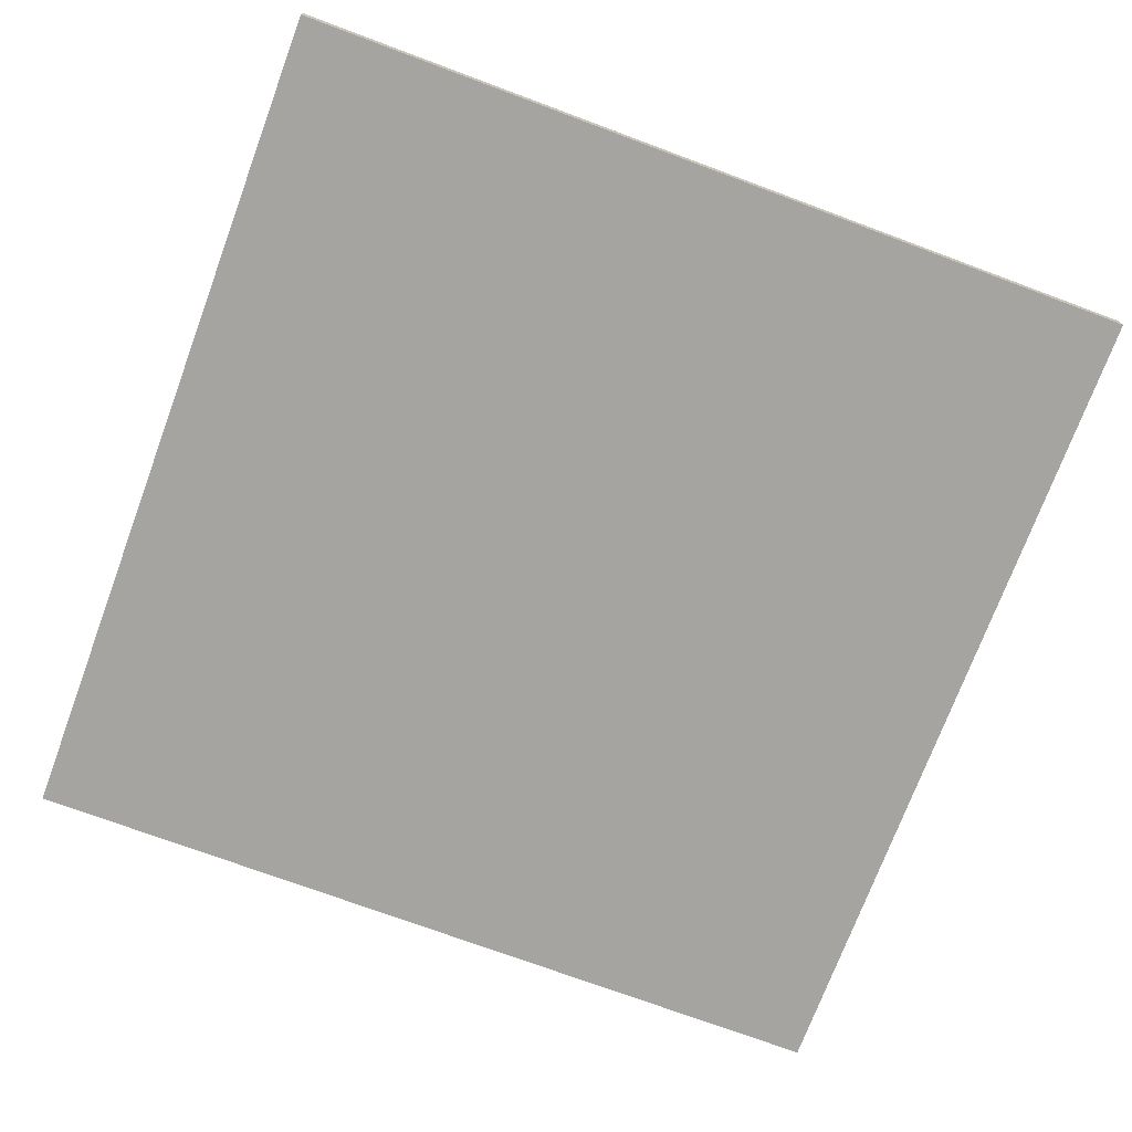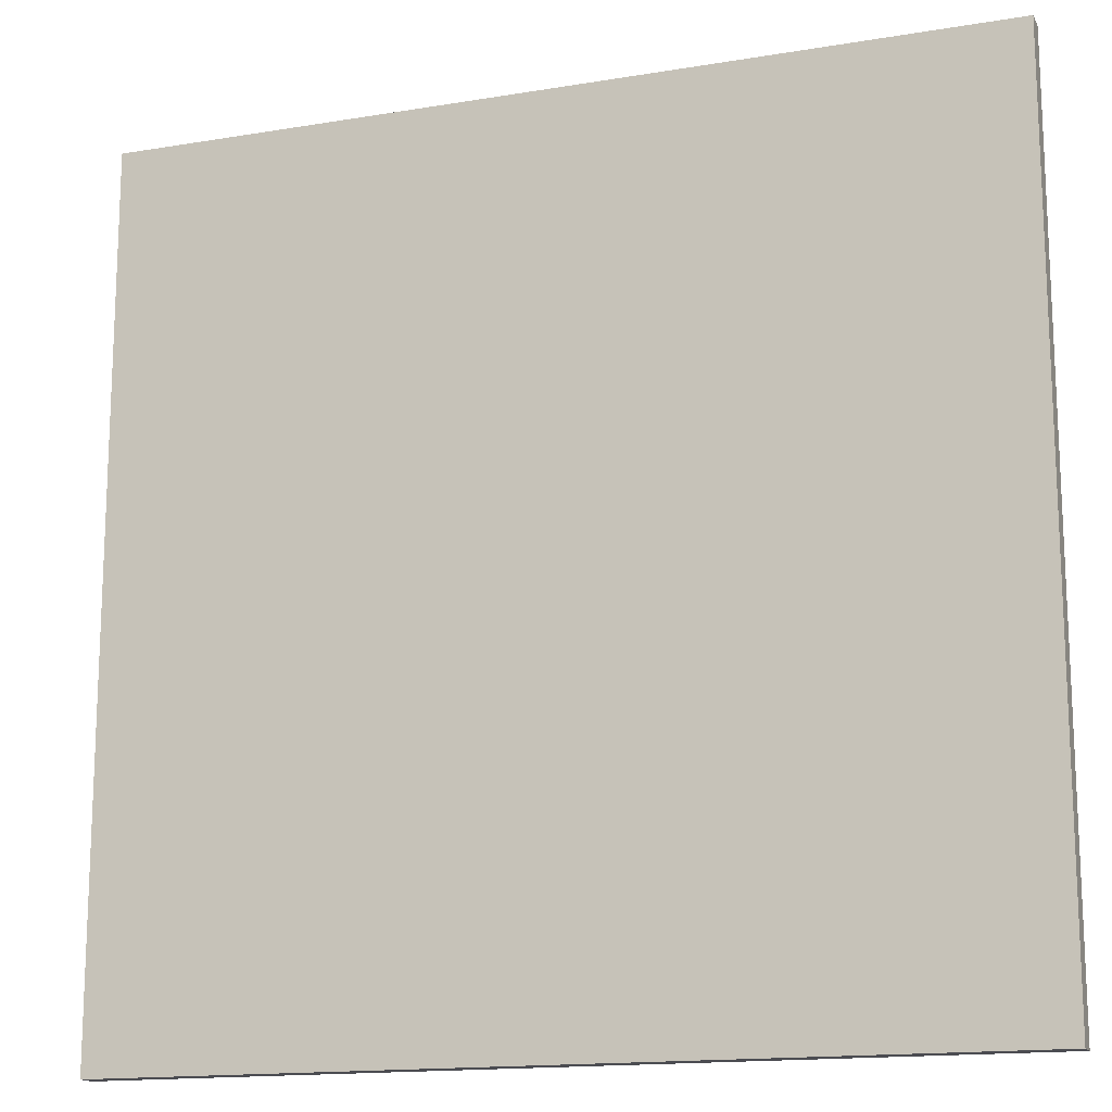
<metadata>
{"format":"obj","ext":"obj","renderer":"f3d","projection":"perspective","resolution":1024,"background":"white","views":[{"elev":-73.2,"azim":159.6,"up":"+Y"},{"elev":-15.4,"azim":19.5,"up":"+Z"}]}
</metadata>
<code>
o
v -2 0 2
v -2 0 -2
v -2 0.1 2
v -2 0.1 -2
v 2 0 2
v 2 0 -2
v 2 0.1 2
v 2 0.1 -2
v -2 0 2
v -2 0.1 2
v 2 0 2
v 2 0.1 2
v -2 0 -2
v -2 0.1 -2
v 2 0 -2
v 2 0.1 -2
v -2 0 2
v 2 0 2
v -1.9 0 1.9
v -1.7 0 1.9
v 1.7 0 1.9
v 1.6 0 1.8
v 1.7 0 1.8
v -1.9 0 1.7
v -1.7 0 1.7
v 1.8 0 1.7
v 1.9 0 1.7
v 1.4 0 1.6
v 1.6 0 1.6
v 1.7 0 1.6
v 1.8 0 1.6
v 1.9 0 1.6
v 1.7 0 1.5
v 1.8 0 1.5
v 1.2 0 1.4
v 1.4 0 1.4
v 1.5 0 1.3
v 1.7 0 1.3
v 1.1 0 1.2
v 1.2 0 1.2
v 1.4 0 1.2
v 1.5 0 1.2
v 1.7 0 1.2
v 1.4 0 1.1
v 1.5 0 1.1
v 0.9 0 1
v 1.1 0 1
v 1.3 0 1
v 1.4 0 1
v 1.2 0 0.9
v 1.3 0 0.9
v 1.4 0 0.9
v 0.7 0 0.8
v 0.9 0 0.8
v 1.2 0 0.8
v 1.3 0 0.8
v -0.7 0 0.7
v 0.7 0 0.7
v 1 0 0.7
v 1.2 0 0.7
v -0.8 0 0.6
v -0.7 0 0.6
v 0.8 0 0.6
v 0.9 0 0.6
v 1 0 0.6
v 1.2 0 0.6
v -0.9 0 0.5
v -0.8 0 0.5
v 0.8 0 0.5
v 0.9 0 0.5
v 1 0 0.5
v 0.9 0 0.4
v 1 0 0.4
v 0.9 0 -0.4
v 1 0 -0.4
v 1 0 -0.5
v 1.2 0 -0.5
v -1 0 -0.6
v -0.9 0 -0.6
v 0.9 0 -0.6
v 1.1 0 -0.6
v 1.2 0 -0.6
v 1.4 0 -0.6
v -1.2 0 -0.7
v -1 0 -0.7
v -0.9 0 -0.7
v -0.8 0 -0.7
v 0.8 0 -0.7
v 0.9 0 -0.7
v 1.1 0 -0.7
v -1 0 -0.8
v -0.9 0 -0.8
v -0.8 0 -0.8
v -0.7 0 -0.8
v 0.7 0 -0.8
v 0.8 0 -0.8
v 0.9 0 -0.8
v 1.4 0 -0.8
v 1.7 0 -0.8
v -1.4 0 -0.9
v -1.2 0 -0.9
v -1.1 0 -0.9
v -1 0 -0.9
v -0.9 0 -0.9
v -0.8 0 -0.9
v -0.7 0 -0.9
v 0.7 0 -0.9
v 0.8 0 -0.9
v 1.1 0 -0.9
v 1.3 0 -0.9
v -1.2 0 -1
v -1.1 0 -1
v -1 0 -1
v -0.7 0 -1
v 0.7 0 -1
v 1.1 0 -1
v 1.3 0 -1
v 1.7 0 -1
v 1.8 0 -1
v -1.7 0 -1.1
v -1.4 0 -1.1
v -1.3 0 -1.1
v -1.2 0 -1.1
v -1.1 0 -1.1
v 1.2 0 -1.1
v 1.3 0 -1.1
v 1.5 0 -1.1
v 1.6 0 -1.1
v -1.8 0 -1.2
v -1.7 0 -1.2
v -1.5 0 -1.2
v -1.4 0 -1.2
v -1.3 0 -1.2
v -1.2 0 -1.2
v 1.1 0 -1.2
v 1.2 0 -1.2
v 1.5 0 -1.2
v 1.6 0 -1.2
v -1.9 0 -1.3
v -1.8 0 -1.3
v -1.5 0 -1.3
v -1.4 0 -1.3
v 1.3 0 -1.3
v 1.5 0 -1.3
v 1.6 0 -1.3
v 1.7 0 -1.3
v 1.8 0 -1.3
v 1.9 0 -1.3
v -1.9 0 -1.4
v -1.8 0 -1.4
v -1.5 0 -1.4
v -1.4 0 -1.4
v -1.3 0 -1.4
v -1.2 0 -1.4
v -1.1 0 -1.4
v 1.2 0 -1.4
v 1.3 0 -1.4
v 1.5 0 -1.4
v 1.6 0 -1.4
v 1.7 0 -1.4
v -1.9 0 -1.5
v -1.8 0 -1.5
v -1.4 0 -1.5
v -1.3 0 -1.5
v -1.1 0 -1.5
v -1 0 -1.5
v 1.1 0 -1.5
v 1.2 0 -1.5
v 1.3 0 -1.5
v 1.7 0 -1.5
v 1.8 0 -1.5
v -1.3 0 -1.6
v -1.2 0 -1.6
v 0.9 0 -1.6
v 1.1 0 -1.6
v 1.2 0 -1.6
v -1.9 0 -1.7
v -1.7 0 -1.7
v -1.3 0 -1.7
v -1.2 0 -1.7
v -1.1 0 -1.7
v -1 0 -1.7
v -0.9 0 -1.7
v 1 0 -1.7
v 1.1 0 -1.7
v 1.7 0 -1.7
v 1.8 0 -1.7
v 1.9 0 -1.7
v -1.2 0 -1.8
v -1.1 0 -1.8
v -1 0 -1.8
v -0.9 0 -1.8
v 0.8 0 -1.8
v 0.9 0 -1.8
v 1 0 -1.8
v 1.1 0 -1.8
v -1.9 0 -1.9
v -1.7 0 -1.9
v -1.1 0 -1.9
v -1 0 -1.9
v -0.9 0 -1.9
v 0.8 0 -1.9
v 0.9 0 -1.9
v 1 0 -1.9
v 1.7 0 -1.9
v 1.9 0 -1.9
v -2 0 -2
v 2 0 -2
v -2 0.1 2
v 2 0.1 2
v -1.9 0.1 1.9
v -1.7 0.1 1.9
v 1.7 0.1 1.9
v 1.6 0.1 1.8
v 1.7 0.1 1.8
v -1.9 0.1 1.7
v -1.7 0.1 1.7
v 1.8 0.1 1.7
v 1.9 0.1 1.7
v 1.4 0.1 1.6
v 1.6 0.1 1.6
v 1.7 0.1 1.6
v 1.8 0.1 1.6
v 1.9 0.1 1.6
v 1.7 0.1 1.5
v 1.8 0.1 1.5
v 1.2 0.1 1.4
v 1.4 0.1 1.4
v 1.5 0.1 1.3
v 1.7 0.1 1.3
v 1.1 0.1 1.2
v 1.2 0.1 1.2
v 1.4 0.1 1.2
v 1.5 0.1 1.2
v 1.7 0.1 1.2
v 1.4 0.1 1.1
v 1.5 0.1 1.1
v 0.9 0.1 1
v 1.1 0.1 1
v 1.3 0.1 1
v 1.4 0.1 1
v 1.2 0.1 0.9
v 1.3 0.1 0.9
v 1.4 0.1 0.9
v 0.7 0.1 0.8
v 0.9 0.1 0.8
v 1.2 0.1 0.8
v 1.3 0.1 0.8
v -0.7 0.1 0.7
v 0.7 0.1 0.7
v 1 0.1 0.7
v 1.2 0.1 0.7
v -0.8 0.1 0.6
v -0.7 0.1 0.6
v 0.8 0.1 0.6
v 0.9 0.1 0.6
v 1 0.1 0.6
v 1.2 0.1 0.6
v -0.9 0.1 0.5
v -0.8 0.1 0.5
v 0.8 0.1 0.5
v 0.9 0.1 0.5
v 1 0.1 0.5
v 0.9 0.1 0.4
v 1 0.1 0.4
v 0.9 0.1 -0.4
v 1 0.1 -0.4
v 1 0.1 -0.5
v 1.2 0.1 -0.5
v -1 0.1 -0.6
v -0.9 0.1 -0.6
v 0.9 0.1 -0.6
v 1.1 0.1 -0.6
v 1.2 0.1 -0.6
v 1.4 0.1 -0.6
v -1.2 0.1 -0.7
v -1 0.1 -0.7
v -0.9 0.1 -0.7
v -0.8 0.1 -0.7
v 0.8 0.1 -0.7
v 0.9 0.1 -0.7
v 1.1 0.1 -0.7
v -1 0.1 -0.8
v -0.9 0.1 -0.8
v -0.8 0.1 -0.8
v -0.7 0.1 -0.8
v 0.7 0.1 -0.8
v 0.8 0.1 -0.8
v 0.9 0.1 -0.8
v 1.4 0.1 -0.8
v 1.7 0.1 -0.8
v -1.4 0.1 -0.9
v -1.2 0.1 -0.9
v -1.1 0.1 -0.9
v -1 0.1 -0.9
v -0.9 0.1 -0.9
v -0.8 0.1 -0.9
v -0.7 0.1 -0.9
v 0.7 0.1 -0.9
v 0.8 0.1 -0.9
v 1.1 0.1 -0.9
v 1.3 0.1 -0.9
v -1.2 0.1 -1
v -1.1 0.1 -1
v -1 0.1 -1
v -0.7 0.1 -1
v 0.7 0.1 -1
v 1.1 0.1 -1
v 1.3 0.1 -1
v 1.7 0.1 -1
v 1.8 0.1 -1
v -1.7 0.1 -1.1
v -1.4 0.1 -1.1
v -1.3 0.1 -1.1
v -1.2 0.1 -1.1
v -1.1 0.1 -1.1
v 1.2 0.1 -1.1
v 1.3 0.1 -1.1
v 1.5 0.1 -1.1
v 1.6 0.1 -1.1
v -1.8 0.1 -1.2
v -1.7 0.1 -1.2
v -1.5 0.1 -1.2
v -1.4 0.1 -1.2
v -1.3 0.1 -1.2
v -1.2 0.1 -1.2
v 1.1 0.1 -1.2
v 1.2 0.1 -1.2
v 1.5 0.1 -1.2
v 1.6 0.1 -1.2
v -1.9 0.1 -1.3
v -1.8 0.1 -1.3
v -1.5 0.1 -1.3
v -1.4 0.1 -1.3
v 1.3 0.1 -1.3
v 1.5 0.1 -1.3
v 1.6 0.1 -1.3
v 1.7 0.1 -1.3
v 1.8 0.1 -1.3
v 1.9 0.1 -1.3
v -1.9 0.1 -1.4
v -1.8 0.1 -1.4
v -1.5 0.1 -1.4
v -1.4 0.1 -1.4
v -1.3 0.1 -1.4
v -1.2 0.1 -1.4
v -1.1 0.1 -1.4
v 1.2 0.1 -1.4
v 1.3 0.1 -1.4
v 1.5 0.1 -1.4
v 1.6 0.1 -1.4
v 1.7 0.1 -1.4
v -1.9 0.1 -1.5
v -1.8 0.1 -1.5
v -1.4 0.1 -1.5
v -1.3 0.1 -1.5
v -1.1 0.1 -1.5
v -1 0.1 -1.5
v 1.1 0.1 -1.5
v 1.2 0.1 -1.5
v 1.3 0.1 -1.5
v 1.7 0.1 -1.5
v 1.8 0.1 -1.5
v -1.3 0.1 -1.6
v -1.2 0.1 -1.6
v 0.9 0.1 -1.6
v 1.1 0.1 -1.6
v 1.2 0.1 -1.6
v -1.9 0.1 -1.7
v -1.7 0.1 -1.7
v -1.3 0.1 -1.7
v -1.2 0.1 -1.7
v -1.1 0.1 -1.7
v -1 0.1 -1.7
v -0.9 0.1 -1.7
v 1 0.1 -1.7
v 1.1 0.1 -1.7
v 1.7 0.1 -1.7
v 1.8 0.1 -1.7
v 1.9 0.1 -1.7
v -1.2 0.1 -1.8
v -1.1 0.1 -1.8
v -1 0.1 -1.8
v -0.9 0.1 -1.8
v 0.8 0.1 -1.8
v 0.9 0.1 -1.8
v 1 0.1 -1.8
v 1.1 0.1 -1.8
v -1.9 0.1 -1.9
v -1.7 0.1 -1.9
v -1.1 0.1 -1.9
v -1 0.1 -1.9
v -0.9 0.1 -1.9
v 0.8 0.1 -1.9
v 0.9 0.1 -1.9
v 1 0.1 -1.9
v 1.7 0.1 -1.9
v 1.9 0.1 -1.9
v -2 0.1 -2
v 2 0.1 -2
f 3 2 1
f 4 2 3
f 5 6 7
f 7 6 8
f 11 10 9
f 12 10 11
f 13 14 15
f 15 14 16
f 19 18 17
f 20 18 19
f 21 18 20
f 22 21 20
f 23 18 21
f 23 21 22
f 24 19 17
f 24 20 19
f 25 22 20
f 25 20 24
f 26 18 23
f 26 23 22
f 27 18 26
f 28 22 25
f 28 25 24
f 29 26 22
f 29 22 28
f 30 26 29
f 31 27 26
f 31 26 30
f 32 18 27
f 32 27 31
f 33 31 30
f 33 30 29
f 33 29 28
f 34 32 31
f 34 31 33
f 35 28 24
f 36 33 28
f 36 28 35
f 37 36 35
f 37 33 36
f 38 34 33
f 38 33 37
f 39 35 24
f 40 37 35
f 40 35 39
f 41 37 40
f 42 38 37
f 42 37 41
f 43 34 38
f 43 38 42
f 44 42 41
f 44 41 40
f 44 40 39
f 45 43 42
f 45 42 44
f 46 39 24
f 47 44 39
f 47 39 46
f 48 44 47
f 49 45 44
f 49 44 48
f 50 48 47
f 50 47 46
f 51 49 48
f 51 48 50
f 52 45 49
f 52 49 51
f 53 46 24
f 54 50 46
f 54 46 53
f 55 51 50
f 55 50 54
f 56 52 51
f 56 51 55
f 57 53 24
f 58 54 53
f 58 53 57
f 58 55 54
f 59 55 58
f 60 56 55
f 60 55 59
f 61 57 24
f 62 59 58
f 62 57 61
f 62 58 57
f 63 59 62
f 64 59 63
f 65 60 59
f 65 59 64
f 66 56 60
f 66 60 65
f 67 61 24
f 68 62 61
f 68 61 67
f 68 63 62
f 69 64 63
f 69 63 68
f 70 65 64
f 70 64 69
f 71 66 65
f 71 65 70
f 72 69 68
f 72 68 67
f 72 71 70
f 72 70 69
f 73 66 71
f 73 71 72
f 74 72 67
f 74 73 72
f 75 66 73
f 75 73 74
f 76 75 74
f 76 66 75
f 77 56 66
f 77 66 76
f 78 67 24
f 79 74 67
f 79 67 78
f 79 76 74
f 79 77 76
f 80 77 79
f 81 77 80
f 82 56 77
f 82 77 81
f 83 45 52
f 83 56 82
f 83 52 56
f 84 78 24
f 85 80 79
f 85 78 84
f 85 79 78
f 86 80 85
f 87 80 86
f 88 80 87
f 89 81 80
f 89 80 88
f 90 82 81
f 90 81 89
f 90 83 82
f 91 85 84
f 91 86 85
f 92 87 86
f 92 86 91
f 93 88 87
f 93 87 92
f 94 88 93
f 95 88 94
f 96 89 88
f 96 88 95
f 97 90 89
f 97 89 96
f 98 45 83
f 98 83 90
f 99 34 43
f 99 45 98
f 99 43 45
f 100 84 24
f 101 91 84
f 101 84 100
f 102 91 101
f 103 92 91
f 103 91 102
f 104 93 92
f 104 92 103
f 105 94 93
f 105 93 104
f 106 95 94
f 106 94 105
f 107 96 95
f 107 95 106
f 108 97 96
f 108 96 107
f 109 98 90
f 109 97 108
f 109 90 97
f 109 99 98
f 110 99 109
f 111 101 100
f 111 102 101
f 112 103 102
f 112 102 111
f 113 104 103
f 113 103 112
f 113 105 104
f 113 106 105
f 114 107 106
f 114 106 113
f 115 108 107
f 115 107 114
f 115 109 108
f 116 110 109
f 116 109 115
f 117 99 110
f 117 110 116
f 118 34 99
f 118 99 117
f 119 32 34
f 119 34 118
f 120 100 24
f 121 111 100
f 121 100 120
f 122 111 121
f 123 112 111
f 123 111 122
f 124 114 113
f 124 112 123
f 124 116 115
f 124 117 116
f 124 115 114
f 124 113 112
f 125 117 124
f 126 118 117
f 126 117 125
f 126 119 118
f 127 119 126
f 128 119 127
f 129 120 24
f 130 122 121
f 130 120 129
f 130 121 120
f 131 122 130
f 132 122 131
f 133 123 122
f 133 122 132
f 134 125 124
f 134 123 133
f 134 124 123
f 135 125 134
f 136 126 125
f 136 125 135
f 136 127 126
f 137 128 127
f 137 127 136
f 138 119 128
f 138 128 137
f 139 24 17
f 139 129 24
f 140 131 130
f 140 129 139
f 140 130 129
f 141 132 131
f 141 131 140
f 142 133 132
f 142 132 141
f 142 134 133
f 143 137 136
f 143 136 135
f 144 138 137
f 144 137 143
f 145 119 138
f 145 138 144
f 146 119 145
f 147 32 119
f 147 119 146
f 148 18 32
f 148 32 147
f 149 140 139
f 149 139 17
f 150 141 140
f 150 140 149
f 151 142 141
f 151 141 150
f 152 134 142
f 152 142 151
f 153 134 152
f 154 135 134
f 154 134 153
f 155 135 154
f 156 143 135
f 157 144 143
f 157 143 156
f 158 145 144
f 158 144 157
f 159 146 145
f 159 145 158
f 160 147 146
f 160 146 159
f 160 148 147
f 161 149 17
f 161 150 149
f 162 151 150
f 162 150 161
f 162 152 151
f 163 153 152
f 163 152 162
f 164 155 154
f 164 153 163
f 164 154 153
f 165 135 155
f 165 155 164
f 166 135 165
f 167 156 135
f 167 135 166
f 168 157 156
f 168 156 167
f 169 159 158
f 169 157 168
f 169 160 159
f 169 158 157
f 170 148 160
f 170 160 169
f 171 148 170
f 172 166 165
f 172 164 163
f 172 165 164
f 172 163 162
f 172 162 161
f 173 166 172
f 174 167 166
f 175 168 167
f 175 167 174
f 176 169 168
f 176 168 175
f 176 170 169
f 177 161 17
f 177 172 161
f 178 172 177
f 179 173 172
f 179 172 178
f 180 166 173
f 180 173 179
f 181 166 180
f 182 174 166
f 182 166 181
f 183 174 182
f 184 175 174
f 185 176 175
f 185 175 184
f 186 171 170
f 186 176 185
f 186 170 176
f 187 148 171
f 187 171 186
f 188 18 148
f 188 148 187
f 189 181 180
f 189 179 178
f 189 180 179
f 190 183 182
f 190 181 189
f 190 182 181
f 191 183 190
f 192 174 183
f 192 183 191
f 193 174 192
f 194 184 174
f 194 174 193
f 195 185 184
f 195 184 194
f 196 186 185
f 196 185 195
f 197 178 177
f 197 177 17
f 198 189 178
f 198 178 197
f 198 190 189
f 199 191 190
f 199 190 198
f 200 192 191
f 200 191 199
f 201 193 192
f 201 192 200
f 202 194 193
f 202 193 201
f 203 195 194
f 203 194 202
f 204 196 195
f 204 195 203
f 205 187 186
f 205 196 204
f 205 186 196
f 205 188 187
f 206 18 188
f 206 188 205
f 207 205 204
f 207 204 203
f 207 206 205
f 207 200 199
f 207 203 202
f 207 199 198
f 207 197 17
f 207 201 200
f 207 198 197
f 207 202 201
f 208 18 206
f 208 206 207
f 209 210 211
f 211 210 212
f 212 210 213
f 212 213 214
f 213 210 215
f 214 213 215
f 209 211 216
f 211 212 216
f 212 214 217
f 216 212 217
f 215 210 218
f 214 215 218
f 218 210 219
f 217 214 220
f 216 217 220
f 214 218 221
f 220 214 221
f 221 218 222
f 218 219 223
f 222 218 223
f 219 210 224
f 223 219 224
f 222 223 225
f 221 222 225
f 220 221 225
f 223 224 226
f 225 223 226
f 216 220 227
f 220 225 228
f 227 220 228
f 227 228 229
f 228 225 229
f 225 226 230
f 229 225 230
f 216 227 231
f 227 229 232
f 231 227 232
f 232 229 233
f 229 230 234
f 233 229 234
f 230 226 235
f 234 230 235
f 233 234 236
f 232 233 236
f 231 232 236
f 234 235 237
f 236 234 237
f 216 231 238
f 231 236 239
f 238 231 239
f 239 236 240
f 236 237 241
f 240 236 241
f 239 240 242
f 238 239 242
f 240 241 243
f 242 240 243
f 241 237 244
f 243 241 244
f 216 238 245
f 238 242 246
f 245 238 246
f 242 243 247
f 246 242 247
f 243 244 248
f 247 243 248
f 216 245 249
f 245 246 250
f 249 245 250
f 246 247 250
f 250 247 251
f 247 248 252
f 251 247 252
f 216 249 253
f 250 251 254
f 253 249 254
f 249 250 254
f 254 251 255
f 255 251 256
f 251 252 257
f 256 251 257
f 252 248 258
f 257 252 258
f 216 253 259
f 253 254 260
f 259 253 260
f 254 255 260
f 255 256 261
f 260 255 261
f 256 257 262
f 261 256 262
f 257 258 263
f 262 257 263
f 260 261 264
f 259 260 264
f 262 263 264
f 261 262 264
f 263 258 265
f 264 263 265
f 259 264 266
f 264 265 266
f 265 258 267
f 266 265 267
f 266 267 268
f 267 258 268
f 258 248 269
f 268 258 269
f 216 259 270
f 259 266 271
f 270 259 271
f 266 268 271
f 268 269 271
f 271 269 272
f 272 269 273
f 269 248 274
f 273 269 274
f 244 237 275
f 274 248 275
f 248 244 275
f 216 270 276
f 271 272 277
f 276 270 277
f 270 271 277
f 277 272 278
f 278 272 279
f 279 272 280
f 272 273 281
f 280 272 281
f 273 274 282
f 281 273 282
f 274 275 282
f 276 277 283
f 277 278 283
f 278 279 284
f 283 278 284
f 279 280 285
f 284 279 285
f 285 280 286
f 286 280 287
f 280 281 288
f 287 280 288
f 281 282 289
f 288 281 289
f 275 237 290
f 282 275 290
f 235 226 291
f 290 237 291
f 237 235 291
f 216 276 292
f 276 283 293
f 292 276 293
f 293 283 294
f 283 284 295
f 294 283 295
f 284 285 296
f 295 284 296
f 285 286 297
f 296 285 297
f 286 287 298
f 297 286 298
f 287 288 299
f 298 287 299
f 288 289 300
f 299 288 300
f 282 290 301
f 300 289 301
f 289 282 301
f 290 291 301
f 301 291 302
f 292 293 303
f 293 294 303
f 294 295 304
f 303 294 304
f 295 296 305
f 304 295 305
f 296 297 305
f 297 298 305
f 298 299 306
f 305 298 306
f 299 300 307
f 306 299 307
f 300 301 307
f 301 302 308
f 307 301 308
f 302 291 309
f 308 302 309
f 291 226 310
f 309 291 310
f 226 224 311
f 310 226 311
f 216 292 312
f 292 303 313
f 312 292 313
f 313 303 314
f 303 304 315
f 314 303 315
f 305 306 316
f 315 304 316
f 307 308 316
f 308 309 316
f 306 307 316
f 304 305 316
f 316 309 317
f 309 310 318
f 317 309 318
f 310 311 318
f 318 311 319
f 319 311 320
f 216 312 321
f 313 314 322
f 321 312 322
f 312 313 322
f 322 314 323
f 323 314 324
f 314 315 325
f 324 314 325
f 316 317 326
f 325 315 326
f 315 316 326
f 326 317 327
f 317 318 328
f 327 317 328
f 318 319 328
f 319 320 329
f 328 319 329
f 320 311 330
f 329 320 330
f 209 216 331
f 216 321 331
f 322 323 332
f 331 321 332
f 321 322 332
f 323 324 333
f 332 323 333
f 324 325 334
f 333 324 334
f 325 326 334
f 328 329 335
f 327 328 335
f 329 330 336
f 335 329 336
f 330 311 337
f 336 330 337
f 337 311 338
f 311 224 339
f 338 311 339
f 224 210 340
f 339 224 340
f 331 332 341
f 209 331 341
f 332 333 342
f 341 332 342
f 333 334 343
f 342 333 343
f 334 326 344
f 343 334 344
f 344 326 345
f 326 327 346
f 345 326 346
f 346 327 347
f 327 335 348
f 335 336 349
f 348 335 349
f 336 337 350
f 349 336 350
f 337 338 351
f 350 337 351
f 338 339 352
f 351 338 352
f 339 340 352
f 209 341 353
f 341 342 353
f 342 343 354
f 353 342 354
f 343 344 354
f 344 345 355
f 354 344 355
f 346 347 356
f 355 345 356
f 345 346 356
f 347 327 357
f 356 347 357
f 357 327 358
f 327 348 359
f 358 327 359
f 348 349 360
f 359 348 360
f 350 351 361
f 360 349 361
f 351 352 361
f 349 350 361
f 352 340 362
f 361 352 362
f 362 340 363
f 357 358 364
f 355 356 364
f 356 357 364
f 354 355 364
f 353 354 364
f 364 358 365
f 358 359 366
f 359 360 367
f 366 359 367
f 360 361 368
f 367 360 368
f 361 362 368
f 209 353 369
f 353 364 369
f 369 364 370
f 364 365 371
f 370 364 371
f 365 358 372
f 371 365 372
f 372 358 373
f 358 366 374
f 373 358 374
f 374 366 375
f 366 367 376
f 367 368 377
f 376 367 377
f 362 363 378
f 377 368 378
f 368 362 378
f 363 340 379
f 378 363 379
f 340 210 380
f 379 340 380
f 372 373 381
f 370 371 381
f 371 372 381
f 374 375 382
f 381 373 382
f 373 374 382
f 382 375 383
f 375 366 384
f 383 375 384
f 384 366 385
f 366 376 386
f 385 366 386
f 376 377 387
f 386 376 387
f 377 378 388
f 387 377 388
f 369 370 389
f 209 369 389
f 370 381 390
f 389 370 390
f 381 382 390
f 382 383 391
f 390 382 391
f 383 384 392
f 391 383 392
f 384 385 393
f 392 384 393
f 385 386 394
f 393 385 394
f 386 387 395
f 394 386 395
f 387 388 396
f 395 387 396
f 378 379 397
f 396 388 397
f 388 378 397
f 379 380 397
f 380 210 398
f 397 380 398
f 396 397 399
f 395 396 399
f 397 398 399
f 391 392 399
f 394 395 399
f 390 391 399
f 209 389 399
f 392 393 399
f 389 390 399
f 393 394 399
f 398 210 400
f 399 398 400

</code>
